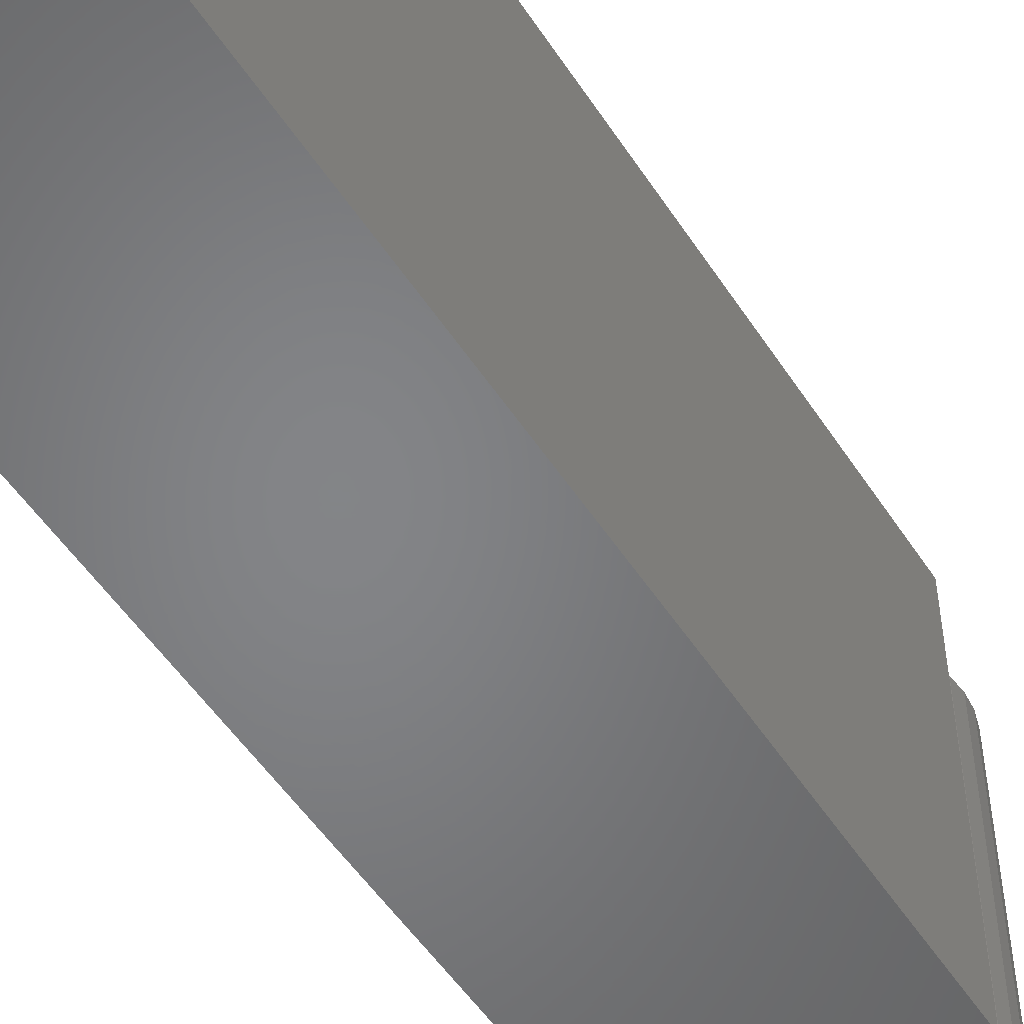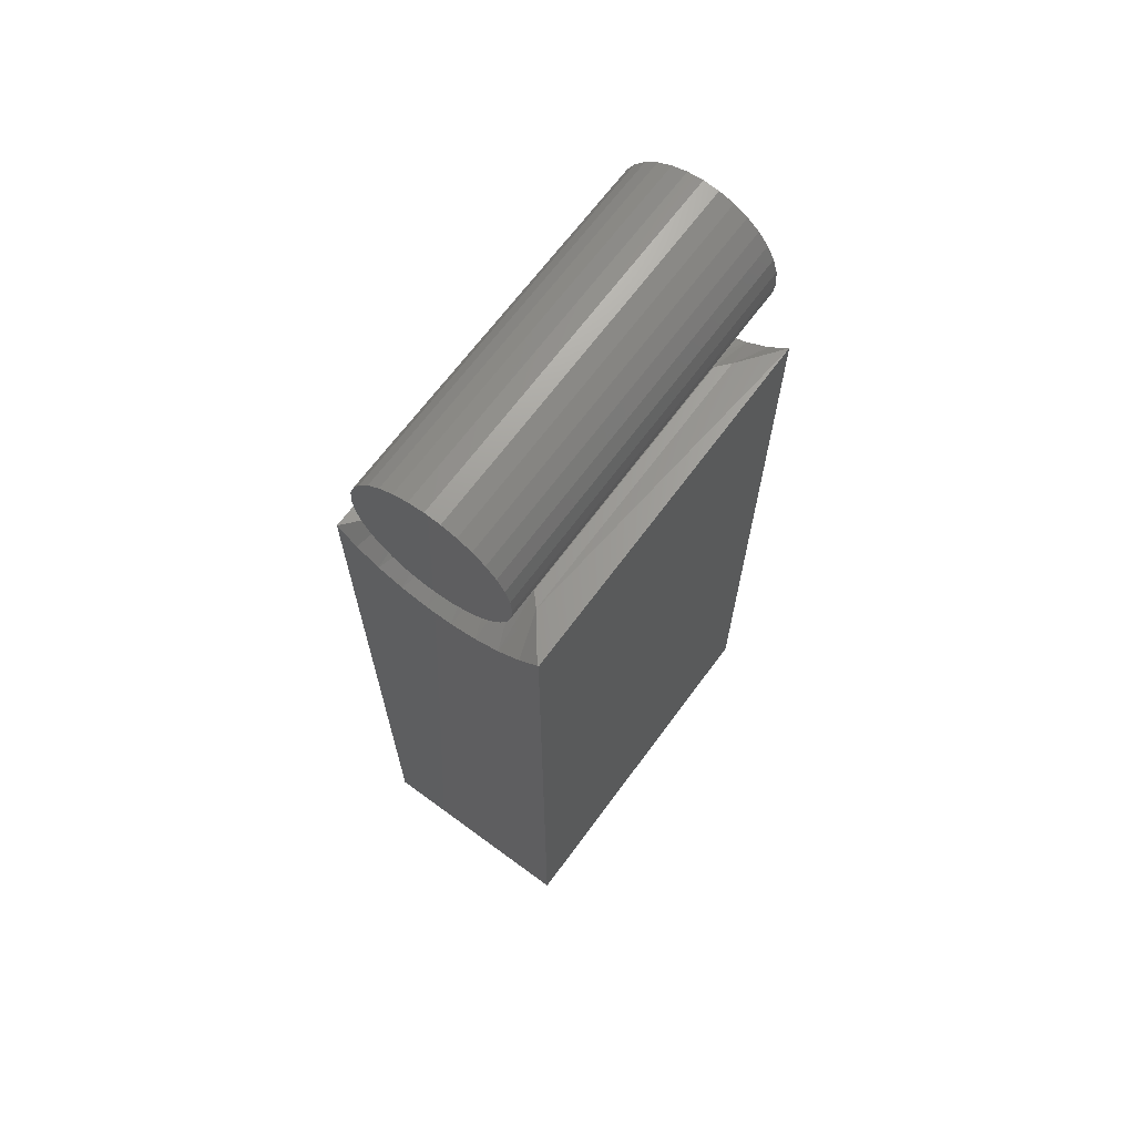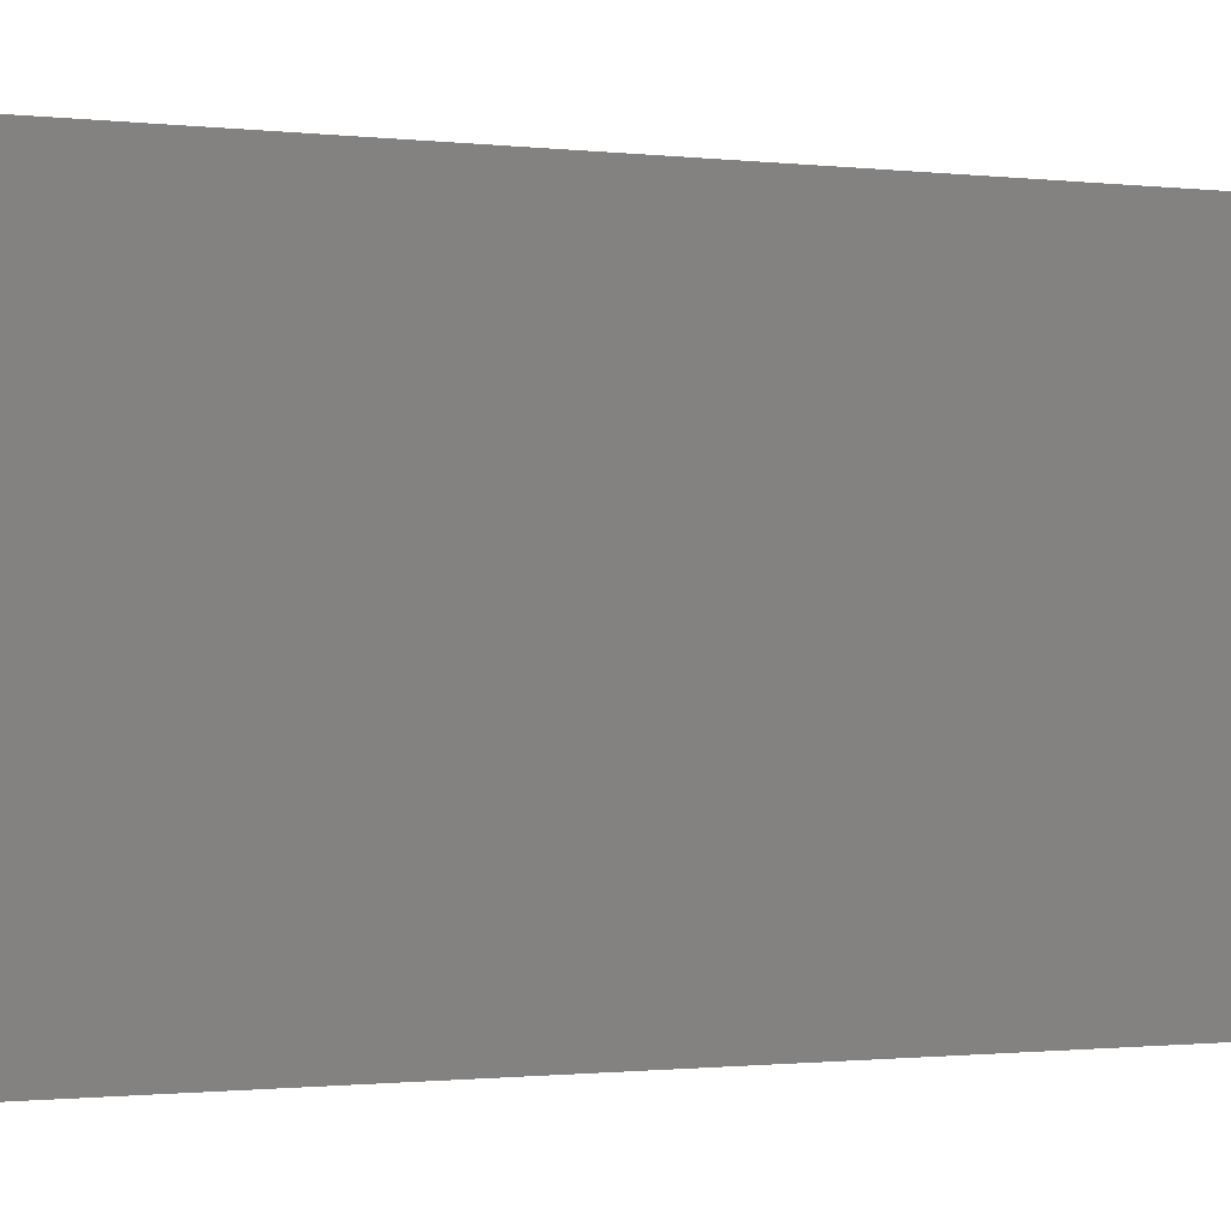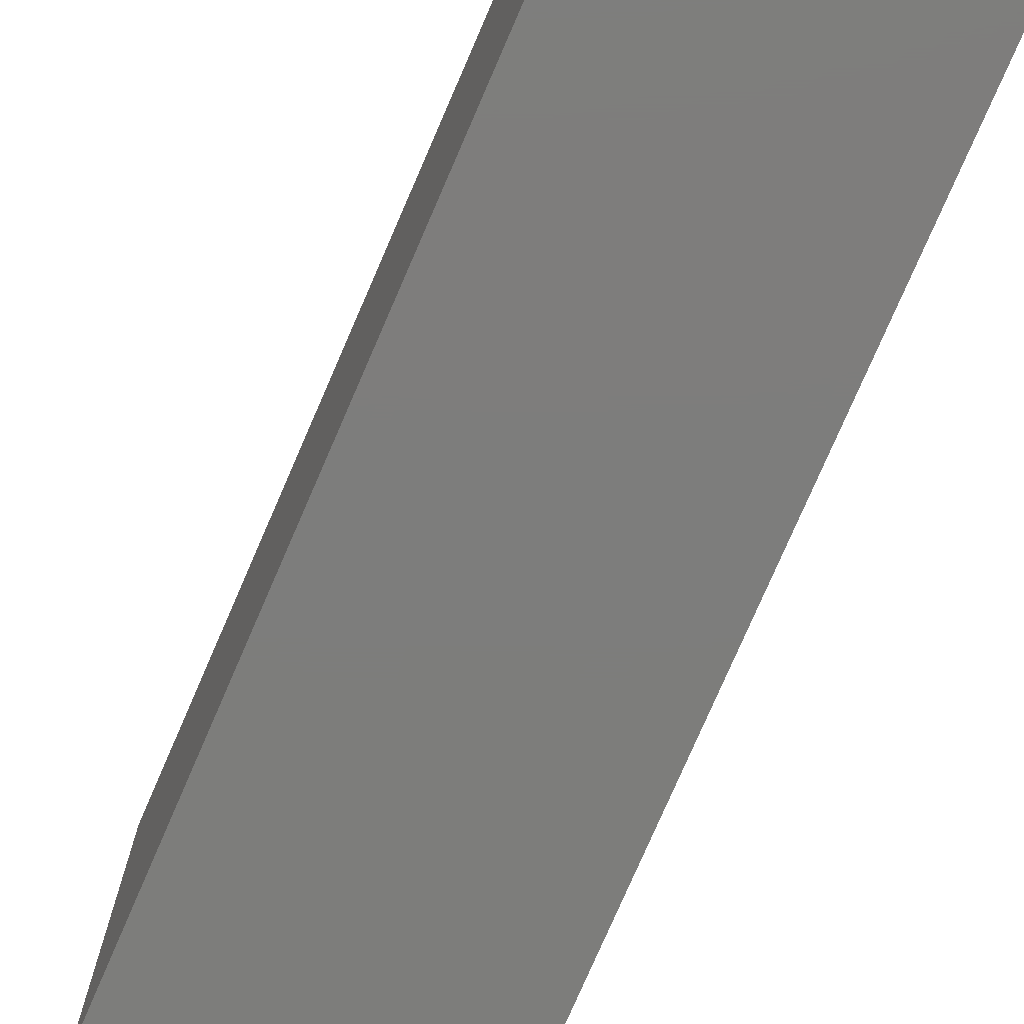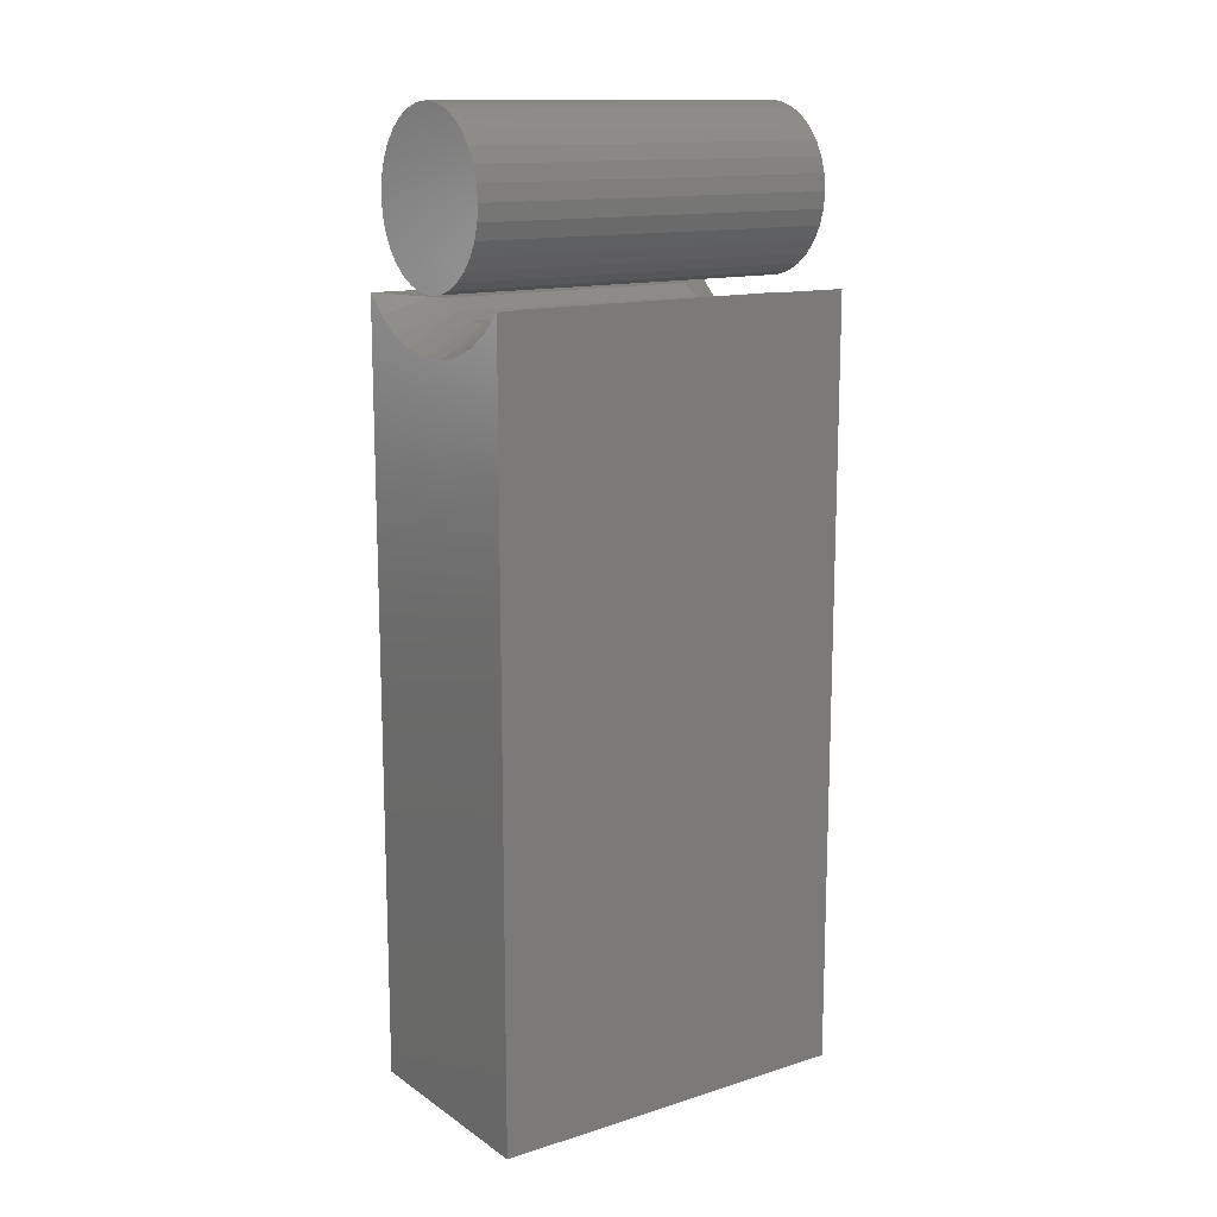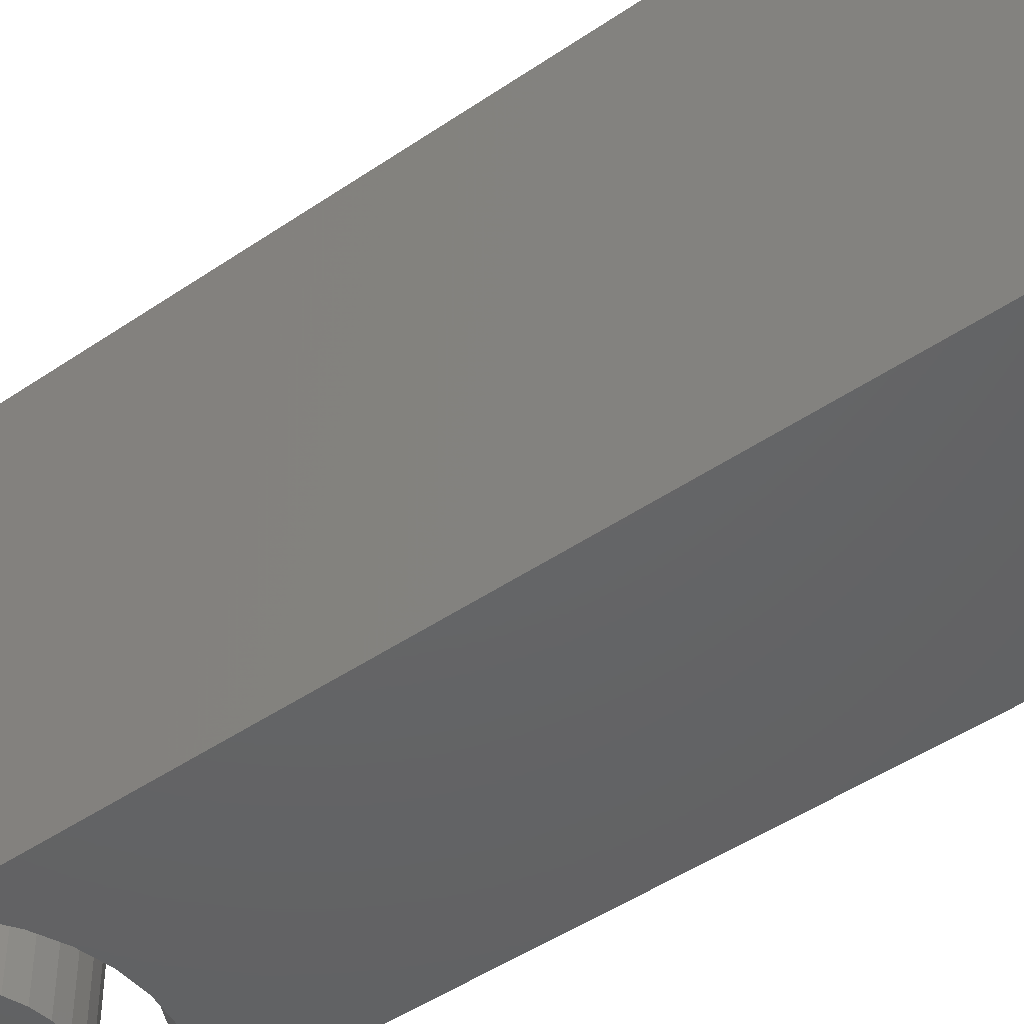
<metadata>
{"format":"stl","ext":"stl","renderer":"f3d","projection":"perspective","resolution":1024,"background":"white","views":[{"elev":-52.1,"azim":32.2,"up":"+Z"},{"elev":67.2,"azim":-143.6,"up":"+Y"},{"elev":-0.7,"azim":60.9,"up":"+Z"},{"elev":-76.7,"azim":-23.4,"up":"+Z"},{"elev":13.8,"azim":55.2,"up":"+Y"},{"elev":-45.9,"azim":-51.7,"up":"+Z"}]}
</metadata>
<code>
# stl→obj: 107 verts, 206 faces
v -0.0004112 0.07113 -0.3281
v 0.01363 0.06975 -0.3281
v -0.01445 0.06975 -0.3281
v -0.02795 0.06566 -0.3281
v 0.02713 0.06566 -0.3281
v -0.04039 0.05901 -0.3281
v 0.03957 0.05901 -0.3281
v -0.05129 0.05006 -0.3281
v 0.05047 0.05006 -0.3281
v -0.06024 0.03915 -0.3281
v 0.05942 0.03915 -0.3281
v 0.05047 -0.0517 -0.3281
v -0.05129 -0.0517 -0.3281
v 0.05942 -0.0408 -0.3281
v -0.04039 -0.06065 -0.3281
v 0.03957 -0.06065 -0.3281
v -0.02795 -0.0673 -0.3281
v 0.02713 -0.0673 -0.3281
v -0.01445 -0.0714 -0.3281
v 0.01363 -0.0714 -0.3281
v -0.0004112 -0.07278 -0.3281
v -0.06024 -0.0408 -0.3281
v -0.06689 -0.02836 -0.3281
v 0.06607 -0.02836 -0.3281
v -0.07099 -0.01486 -0.3281
v 0.07016 -0.01486 -0.3281
v -0.07237 -0.0008224 -0.3281
v 0.07155 -0.0008224 -0.3281
v -0.07099 0.01322 -0.3281
v 0.07016 0.01322 -0.3281
v -0.06689 0.02671 -0.3281
v 0.06607 0.02671 -0.3281
v -0.01445 0.06975 0
v 0.01363 0.06975 0
v -0.0004112 0.07113 0
v -0.02795 0.06566 0
v 0.02713 0.06566 0
v -0.04039 0.05901 0
v 0.03957 0.05901 0
v -0.05129 0.05006 0
v 0.05047 0.05006 0
v -0.06024 0.03915 0
v 0.05942 0.03915 0
v 0.05942 -0.0408 0
v -0.05129 -0.0517 0
v 0.05047 -0.0517 0
v -0.04039 -0.06065 0
v 0.03957 -0.06065 0
v -0.02795 -0.0673 0
v 0.02713 -0.0673 0
v -0.01445 -0.0714 0
v 0.01363 -0.0714 0
v -0.0004112 -0.07278 0
v 0.06607 0.02671 0
v -0.06689 0.02671 0
v 0.07016 0.01322 0
v -0.07099 0.01322 0
v 0.07155 -0.0008224 0
v -0.07237 -0.0008224 0
v 0.07016 -0.01486 0
v -0.07099 -0.01486 0
v 0.06607 -0.02836 0
v -0.06689 -0.02836 0
v -0.06024 -0.0408 0
v 0.09539 -0.75 -0.3281
v -0.09375 -0.75 -0.3281
v -0.01016 -0.1208 -0.3281
v 0.01352 -0.1206 -0.3281
v 0.03674 -0.116 -0.3281
v 0.05865 -0.107 -0.3281
v 0.07844 -0.09396 -0.3281
v 0.09539 -0.07743 -0.3281
v -0.09375 -0.07866 -0.3281
v -0.09263 -0.07873 -0.3281
v -0.07545 -0.09503 -0.3281
v -0.05548 -0.1078 -0.3281
v -0.03345 -0.1165 -0.3281
v 0.09539 -0.75 0
v 0.09539 -0.07743 0
v 0.07829 -0.09408 0
v 0.05831 -0.1071 0
v 0.03619 -0.1161 0
v 0.01276 -0.1207 0
v -0.09375 -0.75 0
v -0.01111 -0.1207 0
v -0.03455 -0.1161 0
v -0.05666 -0.1071 0
v -0.07664 -0.09408 0
v -0.09375 -0.07743 0
v 0.0008224 -0.09786 -0.2812
v 0.0203 -0.09595 -0.04688
v 0.0203 -0.09595 -0.2812
v 0.03904 -0.0903 -0.04688
v 0.03904 -0.0903 -0.2812
v 0.05633 -0.08113 -0.04688
v 0.05633 -0.08113 -0.2812
v 0.0008224 -0.09786 -0.04688
v -0.01866 -0.09595 -0.2812
v -0.01866 -0.09595 -0.04688
v -0.03739 -0.0903 -0.2812
v -0.03739 -0.0903 -0.04688
v -0.05468 -0.08113 -0.2812
v -0.05468 -0.08113 -0.04688
v -0.0648 -0.08049 -0.03603
v 0.06644 -0.08049 -0.03603
v -0.06493 -0.08048 -0.2923
v 0.06644 -0.08049 -0.2921
f 1 2 3
f 4 3 2
f 5 4 2
f 6 4 5
f 7 6 5
f 8 6 7
f 9 8 7
f 10 8 9
f 11 10 9
f 12 13 14
f 15 13 12
f 16 15 12
f 17 15 16
f 18 17 16
f 19 17 18
f 20 19 18
f 21 19 20
f 13 22 14
f 14 22 23
f 14 23 24
f 24 23 25
f 24 25 26
f 26 25 27
f 26 27 28
f 28 27 29
f 28 29 30
f 30 29 31
f 30 31 32
f 32 31 10
f 32 10 11
f 33 34 35
f 34 33 36
f 34 36 37
f 37 36 38
f 37 38 39
f 39 38 40
f 39 40 41
f 41 40 42
f 41 42 43
f 44 45 46
f 46 45 47
f 46 47 48
f 48 47 49
f 48 49 50
f 50 49 51
f 50 51 52
f 52 51 53
f 43 42 54
f 54 42 55
f 54 55 56
f 56 55 57
f 56 57 58
f 58 57 59
f 58 59 60
f 60 59 61
f 60 61 62
f 62 61 63
f 62 63 44
f 44 63 64
f 44 64 45
f 28 58 26
f 26 58 60
f 26 60 24
f 24 60 62
f 24 62 14
f 14 62 44
f 14 44 12
f 12 44 46
f 12 46 16
f 16 46 48
f 16 48 18
f 18 48 50
f 18 50 20
f 20 50 52
f 20 52 21
f 21 52 53
f 21 53 19
f 19 53 51
f 19 51 17
f 17 51 49
f 17 49 15
f 15 49 47
f 15 47 13
f 13 47 45
f 13 45 22
f 22 45 64
f 22 64 23
f 23 64 63
f 23 63 25
f 25 63 61
f 25 61 27
f 27 61 59
f 27 59 29
f 29 59 57
f 29 57 31
f 31 57 55
f 31 55 10
f 10 55 42
f 10 42 8
f 8 42 40
f 8 40 6
f 6 40 38
f 6 38 4
f 4 38 36
f 4 36 3
f 3 36 33
f 3 33 1
f 1 33 35
f 1 35 2
f 2 35 34
f 2 34 5
f 5 34 37
f 5 37 7
f 7 37 39
f 7 39 9
f 9 39 41
f 9 41 11
f 11 41 43
f 11 43 32
f 32 43 54
f 32 54 30
f 30 54 56
f 30 56 28
f 28 56 58
f 65 66 67
f 65 67 68
f 65 68 69
f 65 69 70
f 65 70 71
f 65 71 72
f 66 73 74
f 66 74 75
f 66 75 76
f 66 76 77
f 66 77 67
f 78 79 80
f 78 80 81
f 78 81 82
f 78 82 83
f 78 83 84
f 84 83 85
f 84 85 86
f 84 86 87
f 84 87 88
f 84 88 89
f 73 66 89
f 89 66 84
f 90 91 92
f 92 91 93
f 92 93 94
f 94 93 95
f 94 95 96
f 91 90 97
f 97 90 98
f 97 98 99
f 99 98 100
f 99 100 101
f 101 100 102
f 101 102 103
f 65 72 78
f 78 72 79
f 104 87 103
f 87 101 103
f 93 81 95
f 81 105 95
f 104 88 87
f 87 86 101
f 86 85 99
f 101 86 99
f 85 83 97
f 99 85 97
f 93 91 82
f 91 83 82
f 97 83 91
f 93 82 81
f 81 80 105
f 105 80 79
f 88 104 89
f 106 104 102
f 104 103 102
f 74 73 106
f 106 73 89
f 106 89 104
f 102 76 106
f 102 100 76
f 96 70 94
f 96 107 70
f 75 106 76
f 100 77 76
f 98 67 77
f 98 77 100
f 68 90 92
f 68 67 90
f 90 67 98
f 69 92 94
f 69 68 92
f 70 69 94
f 107 71 70
f 72 71 107
f 74 106 75
f 107 96 95
f 95 105 107
f 107 105 79
f 107 79 72
f 84 66 78
f 78 66 65

</code>
